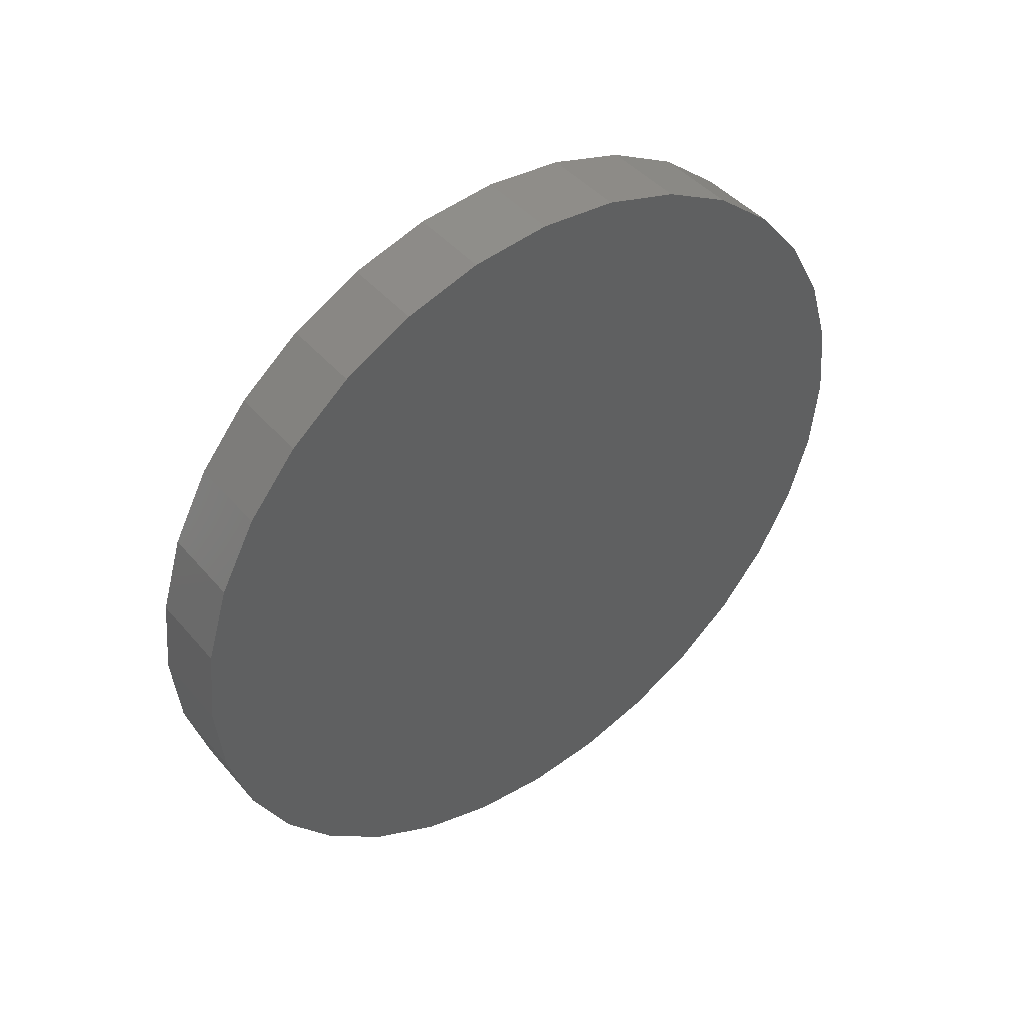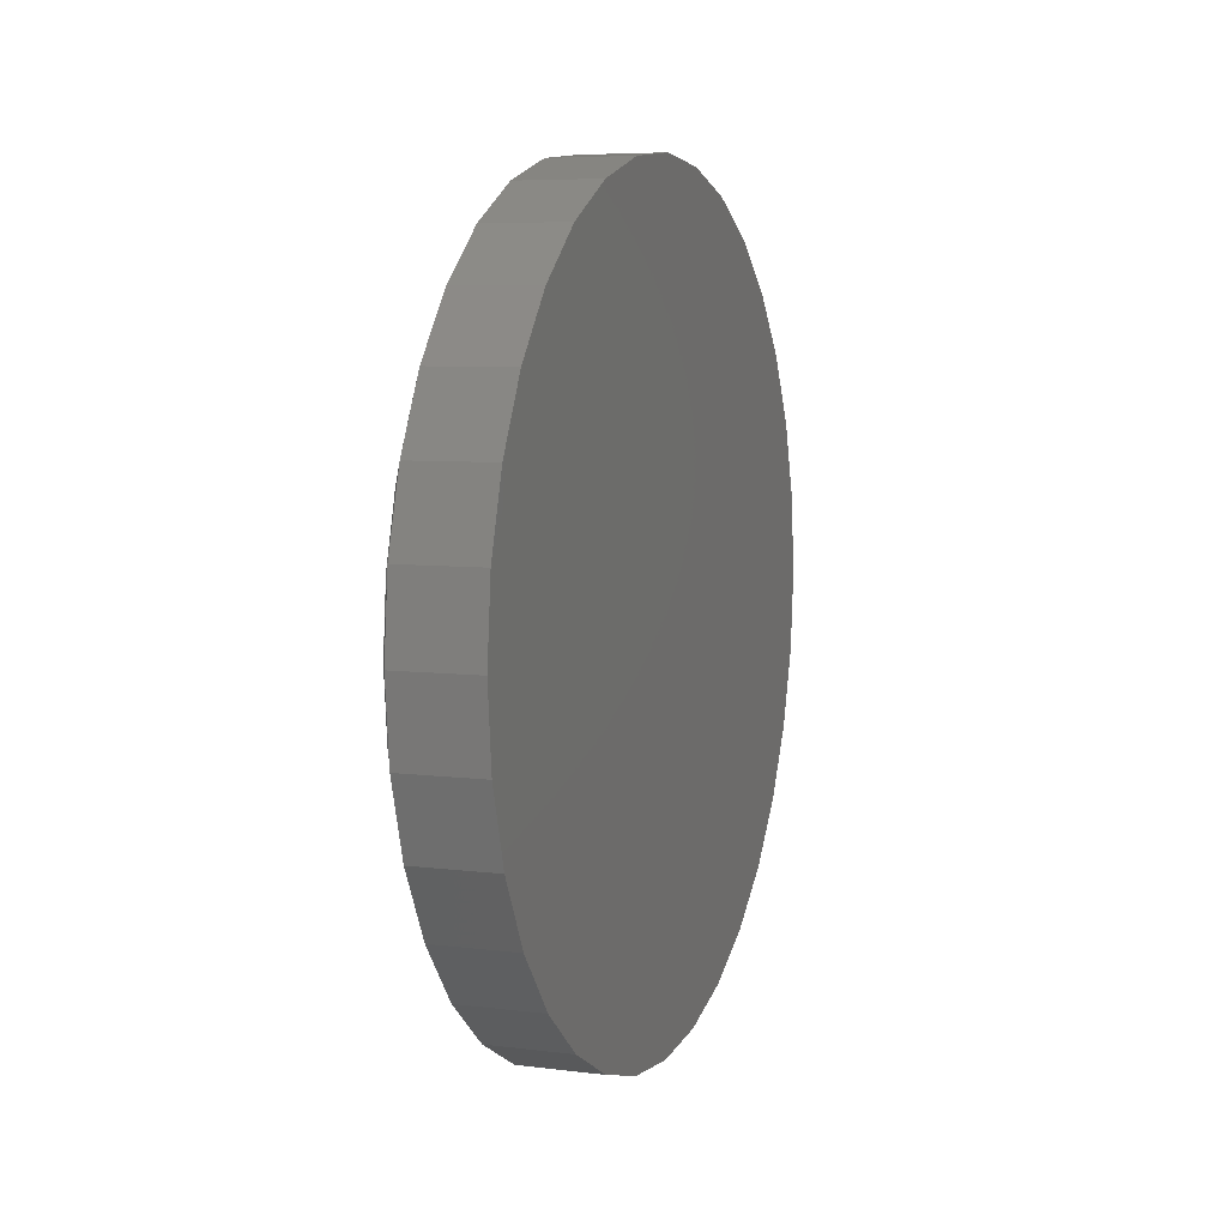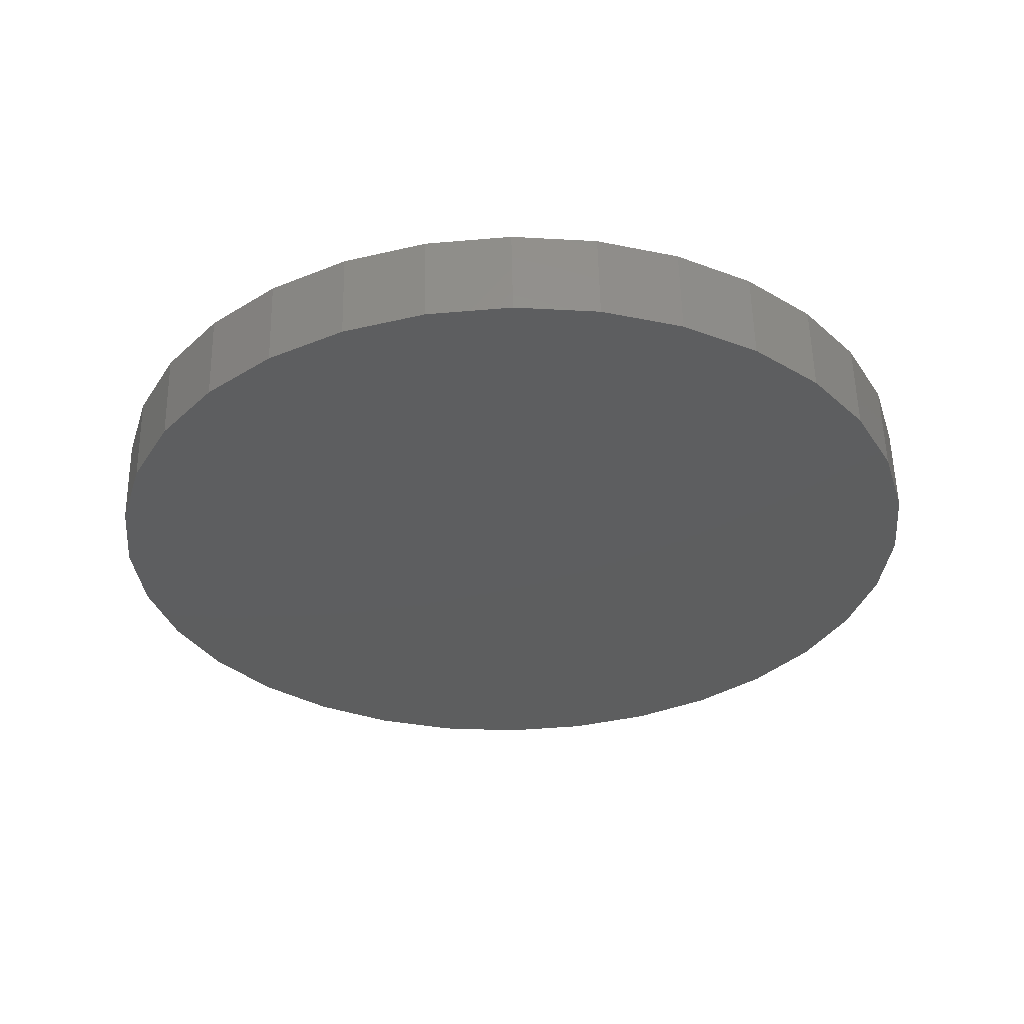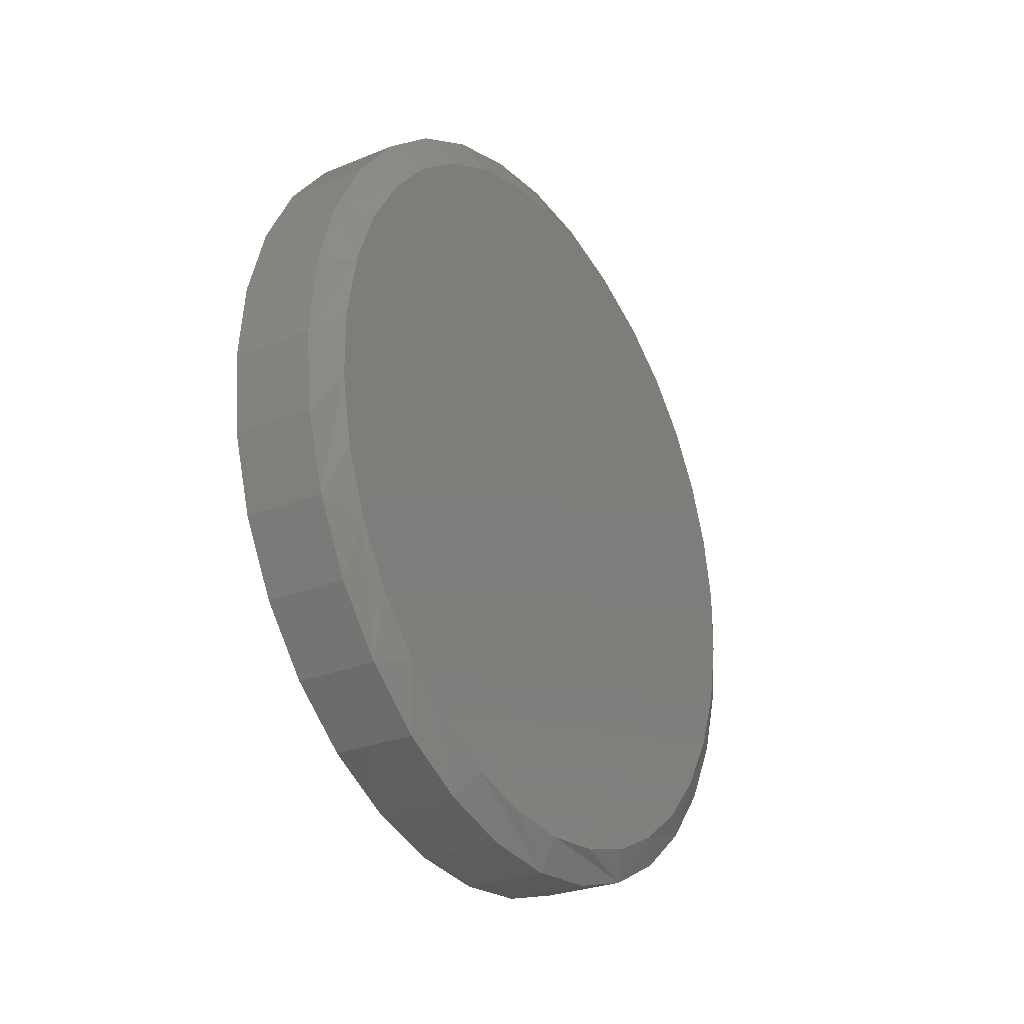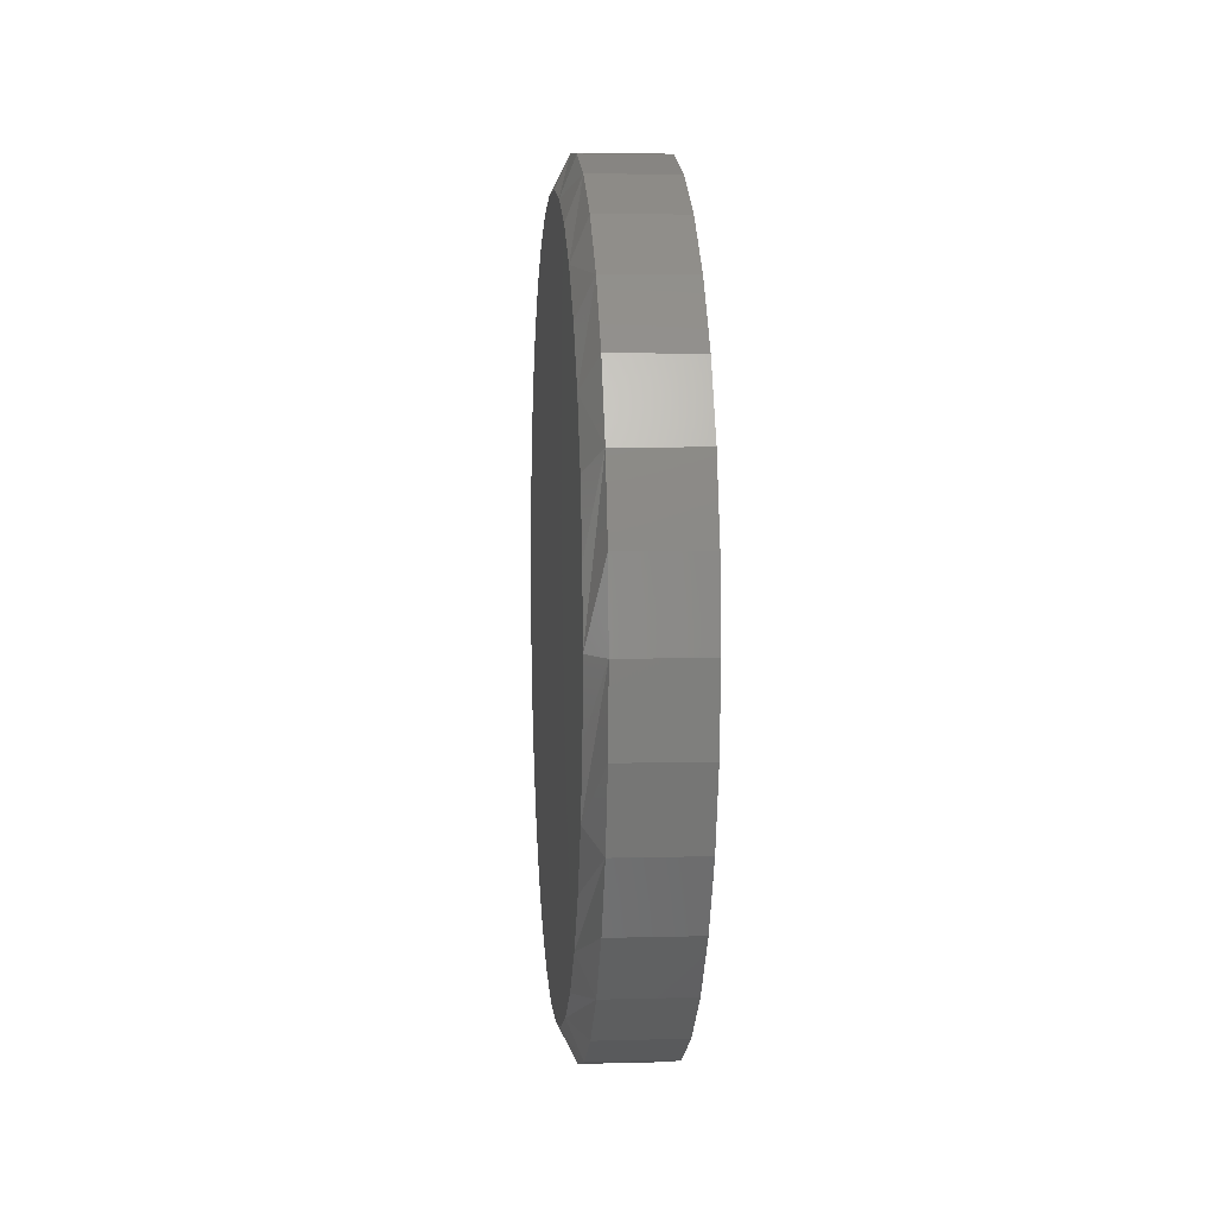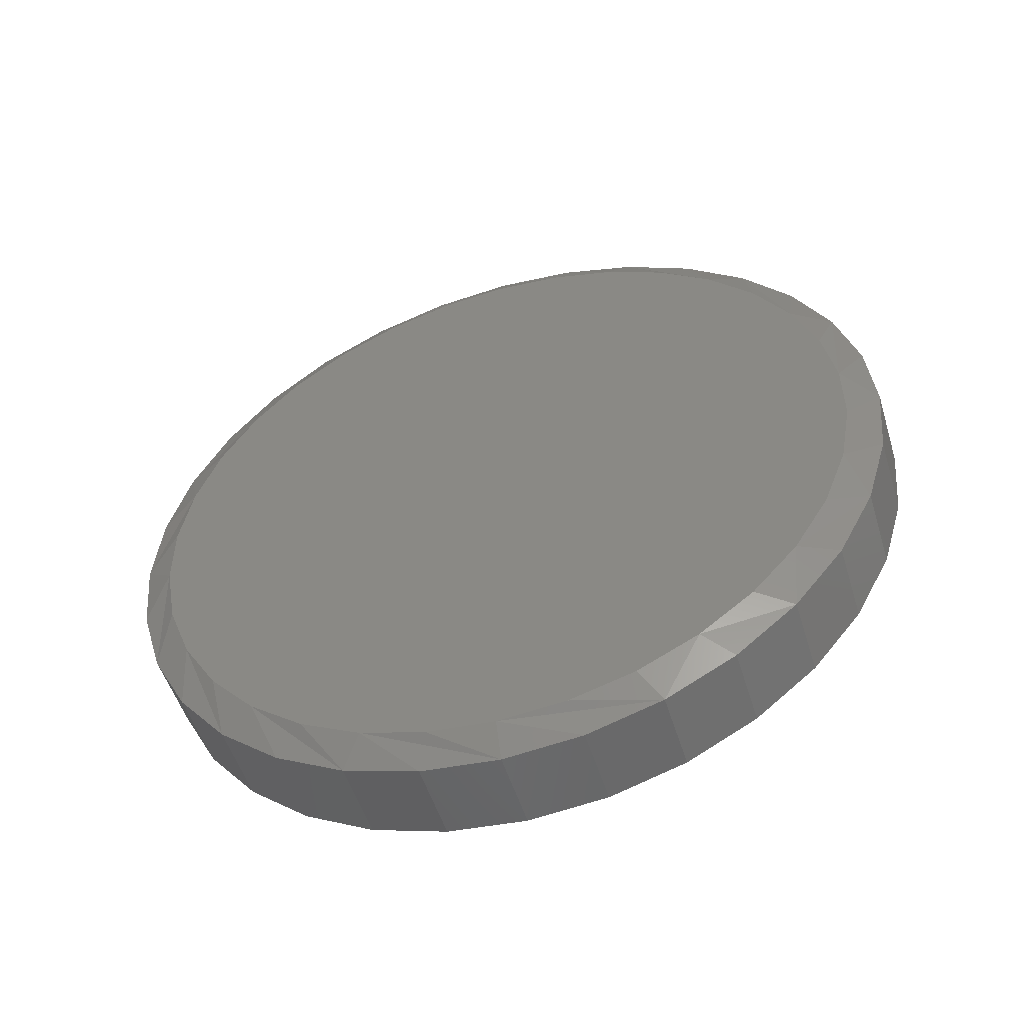
<metadata>
{"format":"stl","ext":"stl","renderer":"f3d","projection":"perspective","resolution":1024,"background":"white","views":[{"elev":44.1,"azim":-127.4,"up":"+Z"},{"elev":6.6,"azim":-159.8,"up":"+Z"},{"elev":56.3,"azim":-91.1,"up":"+Y"},{"elev":-27.4,"azim":32.1,"up":"+Y"},{"elev":5.3,"azim":175.2,"up":"+Z"},{"elev":-51.9,"azim":107.0,"up":"+Y"}]}
</metadata>
<code>
# stl→obj: 98 verts, 192 faces
v 0.04688 0.02393 0.1731
v 0.04688 -0.008147 0.1731
v 0.04688 -0.03968 0.1672
v 0.04688 0.05547 0.1672
v 0.04688 -0.0696 0.1556
v 0.04688 0.08539 0.1556
v 0.04688 0.08539 -0.1556
v 0.04688 -0.03968 -0.1672
v 0.04688 0.05547 -0.1672
v 0.04688 -0.008147 -0.1731
v 0.04688 0.02393 -0.1731
v 0.04688 0.1127 0.1387
v 0.04688 -0.09687 0.1387
v 0.04688 0.1364 0.1171
v 0.04688 -0.1206 0.1171
v 0.04688 0.1557 0.09152
v 0.04688 -0.1399 0.09152
v 0.04688 0.17 0.0628
v 0.04688 -0.1542 0.0628
v 0.04688 0.1788 0.03194
v 0.04688 -0.163 0.03194
v 0.04688 0.1817 8.341e-17
v 0.04688 -0.166 -1.247e-06
v 0.04688 0.1788 -0.03194
v 0.04688 -0.163 -0.03194
v 0.04688 0.17 -0.0628
v 0.04688 -0.1542 -0.0628
v 0.04688 0.1557 -0.09152
v 0.04688 -0.1399 -0.09152
v 0.04688 0.1364 -0.1171
v 0.04688 -0.1206 -0.1171
v 0.04688 0.1127 -0.1387
v 0.04688 -0.09687 -0.1387
v 0.04688 -0.0696 -0.1556
v 0 0.1974 -1.044e-16
v 0.03906 0.1974 -1.508e-16
v 0 0.1937 -0.03696
v 0.03906 0.1937 -0.03696
v 0 0.1829 -0.07251
v 0.03906 0.1829 -0.07251
v 0 0.1654 -0.1053
v 0.03906 0.1654 -0.1053
v 0 0.1419 -0.134
v 0.03906 0.1419 -0.134
v 0 0.1132 -0.1575
v 0.03906 0.1132 -0.1575
v 0 0.0804 -0.1751
v 0.03906 0.0804 -0.1751
v 0 0.04486 -0.1858
v 0.03906 0.04486 -0.1858
v 0 0.007895 -0.1895
v 0.03906 0.007895 -0.1895
v 0 -0.02907 -0.1858
v 0.03906 -0.02907 -0.1858
v 0 -0.06461 -0.1751
v 0.03906 -0.06461 -0.1751
v 0 -0.09737 -0.1575
v 0.03906 -0.09737 -0.1575
v 0 -0.1261 -0.134
v 0.03906 -0.1261 -0.134
v 0 -0.1496 -0.1053
v 0.03906 -0.1496 -0.1053
v 0 -0.1672 -0.07251
v 0.03906 -0.1672 -0.07251
v 0 -0.1779 -0.03696
v 0.03906 -0.1779 -0.03696
v 0 -0.1816 3.48e-17
v 0.03906 -0.1816 3.48e-17
v 0 -0.1779 0.03696
v 0.03906 -0.1779 0.03696
v 0 -0.1672 0.07251
v 0.03906 -0.1672 0.07251
v 0 -0.1496 0.1053
v 0.03906 -0.1496 0.1053
v 0 -0.1261 0.134
v 0.03906 -0.1261 0.134
v 0 -0.09737 0.1575
v 0.03906 -0.09737 0.1575
v 0 -0.06461 0.1751
v 0.03906 -0.06461 0.1751
v 0 -0.02907 0.1858
v 0.03906 -0.02907 0.1858
v 0 0.007895 0.1895
v 0.03906 0.007895 0.1895
v 0 0.04486 0.1858
v 0.03906 0.04486 0.1858
v 0 0.0804 0.1751
v 0.03906 0.0804 0.1751
v 0 0.1132 0.1575
v 0.03906 0.1132 0.1575
v 0 0.1419 0.134
v 0.03906 0.1419 0.134
v 0 0.1654 0.1053
v 0.03906 0.1654 0.1053
v 0 0.1829 0.07251
v 0.03906 0.1829 0.07251
v 0 0.1937 0.03696
v 0.03906 0.1937 0.03696
f 1 2 3
f 1 3 4
f 4 3 5
f 4 5 6
f 7 8 9
f 9 8 10
f 9 10 11
f 6 5 12
f 12 5 13
f 12 13 14
f 14 13 15
f 14 15 16
f 16 15 17
f 16 17 18
f 18 17 19
f 18 19 20
f 20 19 21
f 20 21 22
f 22 21 23
f 22 23 24
f 24 23 25
f 24 25 26
f 26 25 27
f 26 27 28
f 28 27 29
f 28 29 30
f 30 29 31
f 30 31 32
f 32 31 33
f 32 33 7
f 7 33 34
f 7 34 8
f 35 36 37
f 37 36 38
f 37 38 39
f 39 38 40
f 39 40 41
f 41 40 42
f 41 42 43
f 43 42 44
f 43 44 45
f 45 44 46
f 45 46 47
f 47 46 48
f 47 48 49
f 49 48 50
f 49 50 51
f 51 50 52
f 51 52 53
f 53 52 54
f 53 54 55
f 55 54 56
f 55 56 57
f 57 56 58
f 57 58 59
f 59 58 60
f 59 60 61
f 61 60 62
f 61 62 63
f 63 62 64
f 63 64 65
f 65 64 66
f 65 66 67
f 67 66 68
f 67 68 69
f 69 68 70
f 69 70 71
f 71 70 72
f 71 72 73
f 73 72 74
f 73 74 75
f 75 74 76
f 75 76 77
f 77 76 78
f 77 78 79
f 79 78 80
f 79 80 81
f 81 80 82
f 81 82 83
f 83 82 84
f 83 84 85
f 85 84 86
f 85 86 87
f 87 86 88
f 87 88 89
f 89 88 90
f 89 90 91
f 91 90 92
f 91 92 93
f 93 92 94
f 93 94 95
f 95 94 96
f 95 96 97
f 97 96 98
f 97 98 35
f 35 98 36
f 94 92 16
f 16 96 94
f 18 96 16
f 90 88 12
f 12 92 90
f 14 92 12
f 86 84 4
f 4 88 86
f 6 88 4
f 82 80 2
f 2 84 82
f 1 84 2
f 78 76 5
f 5 80 78
f 3 80 5
f 74 72 15
f 15 76 74
f 13 76 15
f 19 72 70
f 17 72 19
f 18 20 96
f 14 16 92
f 6 12 88
f 1 4 84
f 3 2 80
f 13 5 76
f 17 15 72
f 22 36 98
f 22 98 96
f 22 96 20
f 68 23 21
f 68 21 19
f 68 19 70
f 62 60 29
f 29 64 62
f 27 64 29
f 58 56 33
f 33 60 58
f 31 60 33
f 54 52 8
f 8 56 54
f 34 56 8
f 50 48 11
f 11 52 50
f 10 52 11
f 46 44 7
f 7 48 46
f 9 48 7
f 42 40 30
f 30 44 42
f 32 44 30
f 26 40 38
f 28 40 26
f 27 25 64
f 31 29 60
f 34 33 56
f 10 8 52
f 9 11 48
f 32 7 44
f 28 30 40
f 23 68 66
f 23 66 64
f 23 64 25
f 36 22 24
f 36 24 26
f 36 26 38
f 83 85 81
f 79 81 85
f 87 79 85
f 49 53 47
f 51 53 49
f 53 55 47
f 47 55 57
f 47 57 45
f 45 57 59
f 45 59 43
f 43 59 61
f 43 61 41
f 41 61 63
f 41 63 39
f 39 63 65
f 39 65 37
f 37 65 67
f 37 67 35
f 35 67 69
f 35 69 97
f 97 69 71
f 97 71 95
f 95 71 73
f 95 73 93
f 93 73 75
f 93 75 91
f 91 75 77
f 91 77 89
f 89 77 79
f 89 79 87

</code>
